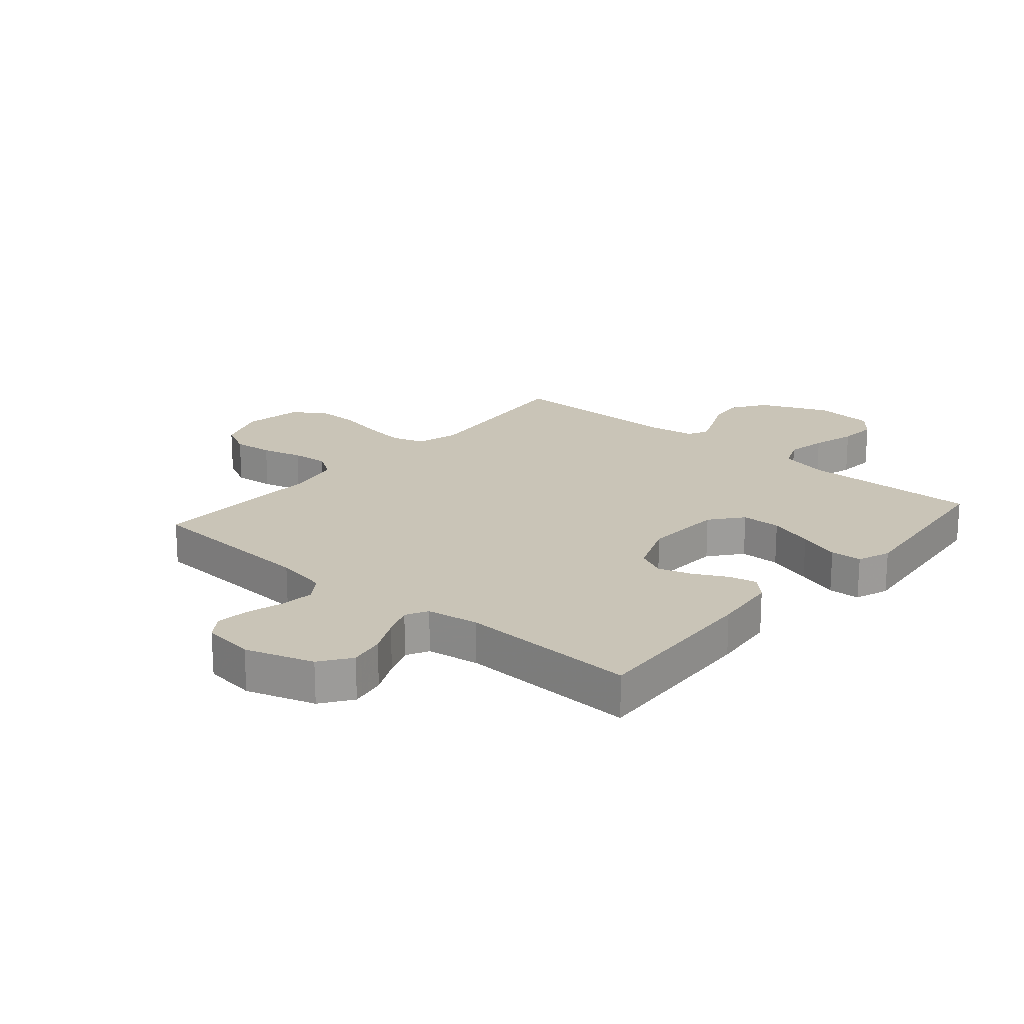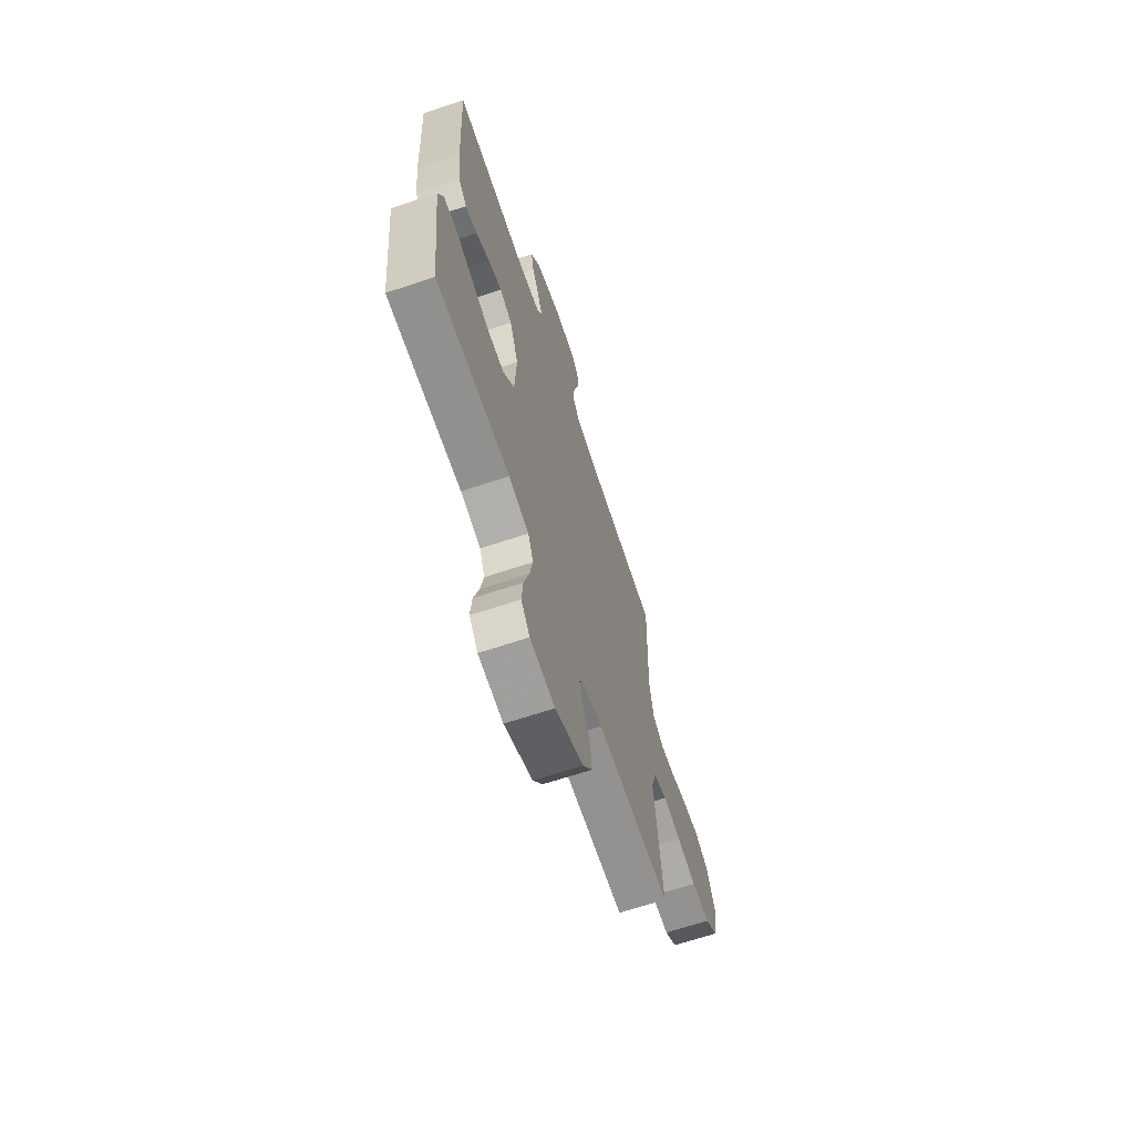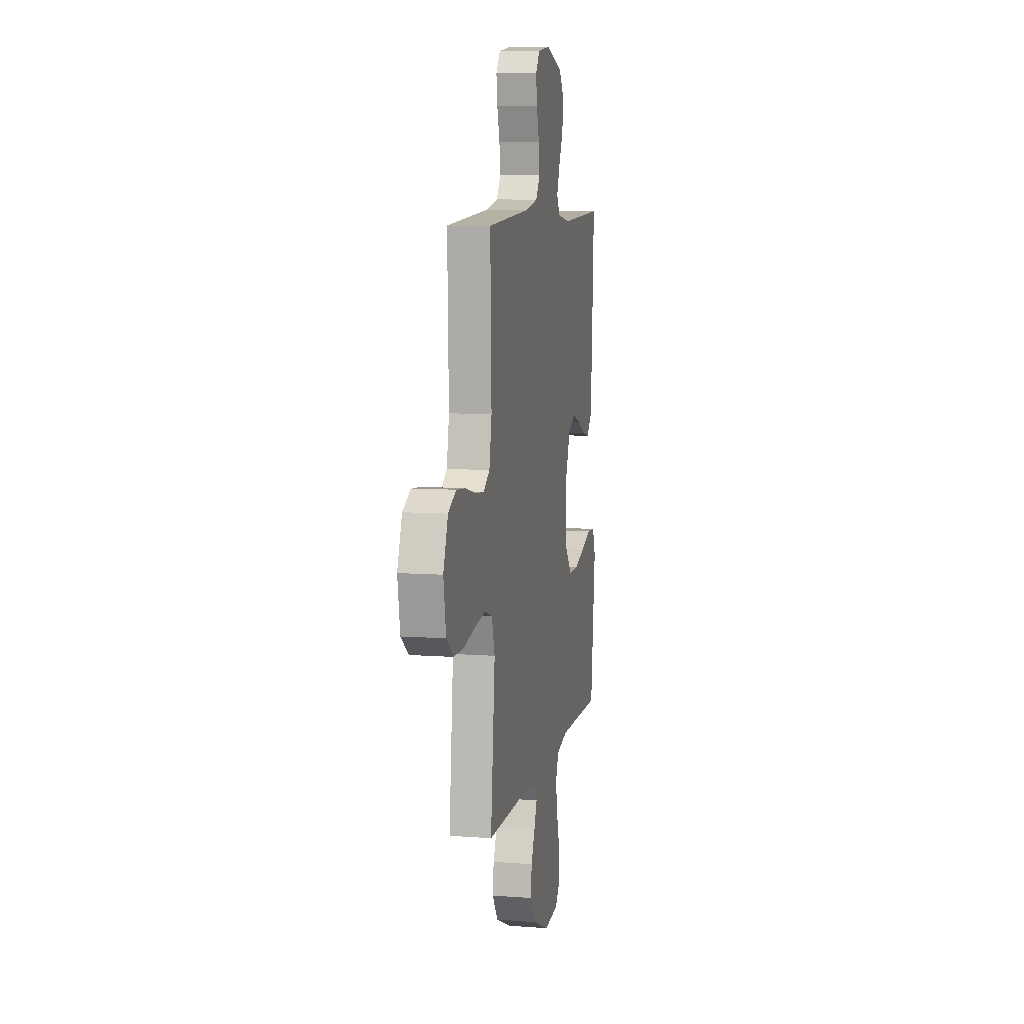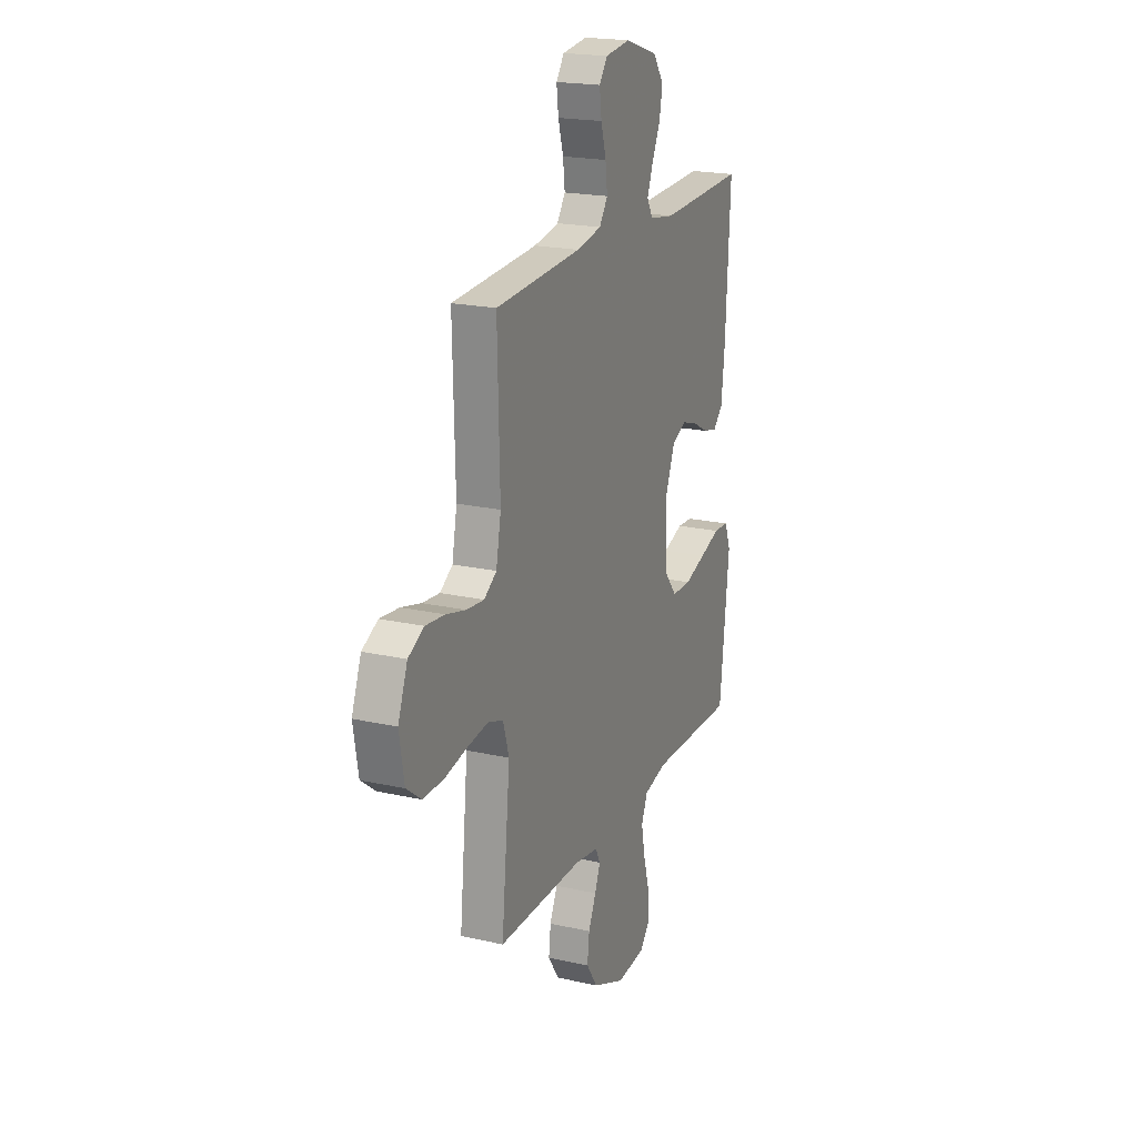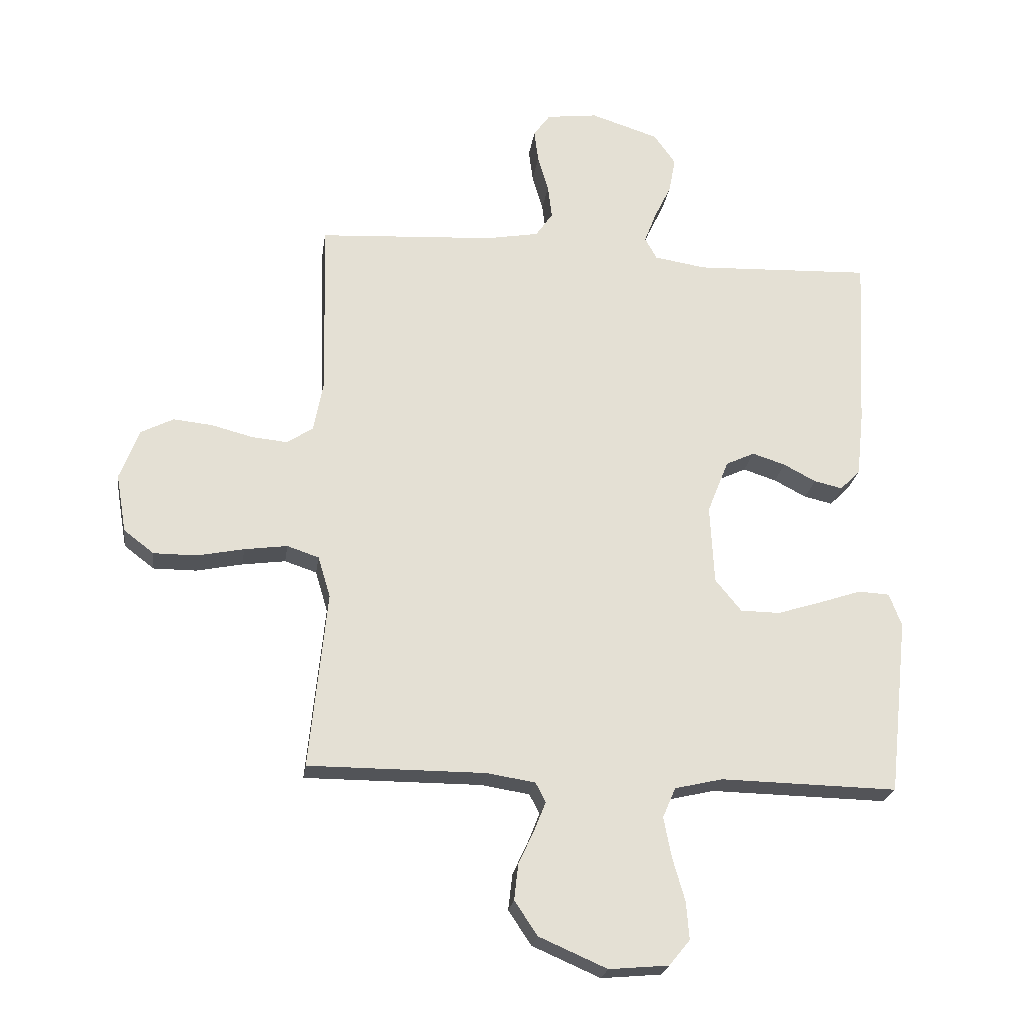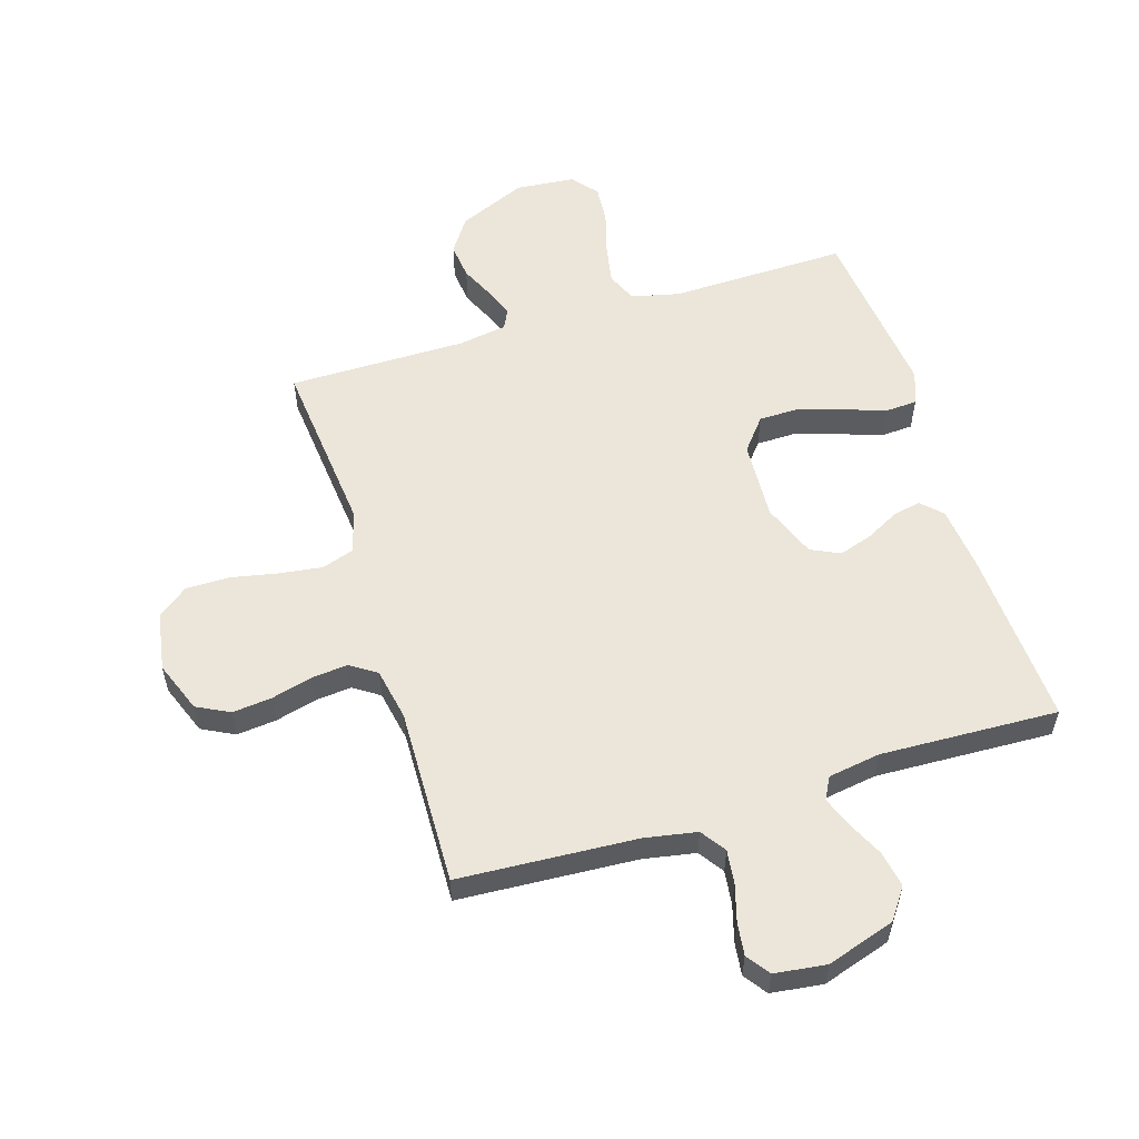
<metadata>
{"format":"obj","ext":"obj","renderer":"f3d","projection":"perspective","resolution":1024,"background":"white","views":[{"elev":20.0,"azim":40.6,"up":"+Y"},{"elev":-66.5,"azim":108.5,"up":"+Z"},{"elev":8.7,"azim":-78.6,"up":"+Z"},{"elev":20.2,"azim":-67.5,"up":"+Z"},{"elev":-23.2,"azim":-8.0,"up":"+Z"},{"elev":56.1,"azim":-17.2,"up":"+Y"}]}
</metadata>
<code>
v -0.5 0.07 0.5
v -0.2 0.07 0.518
v -0.112 0.07 0.534
v -0.083 0.07 0.576
v -0.09 0.07 0.633
v -0.108 0.07 0.695
v -0.115 0.07 0.75
v -0.087 0.07 0.789
v 0 0.07 0.8
v 0.115 0.07 0.763
v 0.152 0.07 0.711
v 0.141 0.07 0.651
v 0.112 0.07 0.591
v 0.092 0.07 0.539
v 0.112 0.07 0.502
v 0.2 0.07 0.488
v 0.5 0.07 0.5
v 0.484 0.07 0.2
v 0.472 0.07 0.09
v 0.438 0.07 0.056
v 0.39 0.07 0.067
v 0.335 0.07 0.096
v 0.279 0.07 0.114
v 0.23 0.07 0.091
v 0.194 0.07 0
v 0.201 0.07 -0.134
v 0.245 0.07 -0.188
v 0.312 0.07 -0.189
v 0.388 0.07 -0.165
v 0.459 0.07 -0.141
v 0.512 0.07 -0.144
v 0.533 0.07 -0.2
v 0.5 0.07 -0.5
v 0.2 0.07 -0.494
v 0.119 0.07 -0.513
v 0.097 0.07 -0.564
v 0.11 0.07 -0.632
v 0.131 0.07 -0.705
v 0.136 0.07 -0.769
v 0.101 0.07 -0.812
v 0 0.07 -0.821
v -0.115 0.07 -0.771
v -0.154 0.07 -0.713
v -0.147 0.07 -0.652
v -0.12 0.07 -0.594
v -0.101 0.07 -0.546
v -0.118 0.07 -0.513
v -0.2 0.07 -0.5
v -0.5 0.07 -0.5
v -0.47 0.07 -0.2
v -0.491 0.07 -0.13
v -0.545 0.07 -0.112
v -0.618 0.07 -0.122
v -0.697 0.07 -0.138
v -0.77 0.07 -0.138
v -0.821 0.07 -0.099
v -0.838 0.07 0
v -0.805 0.07 0.086
v -0.75 0.07 0.114
v -0.683 0.07 0.107
v -0.614 0.07 0.089
v -0.553 0.07 0.083
v -0.509 0.07 0.112
v -0.492 0.07 0.2
v -0.5 0 0.5
v -0.2 0 0.518
v -0.112 0 0.534
v -0.083 0 0.576
v -0.09 0 0.633
v -0.108 0 0.695
v -0.115 0 0.75
v -0.087 0 0.789
v 0 0 0.8
v 0.115 0 0.763
v 0.152 0 0.711
v 0.141 0 0.651
v 0.112 0 0.591
v 0.092 0 0.539
v 0.112 0 0.502
v 0.2 0 0.488
v 0.5 0 0.5
v 0.484 0 0.2
v 0.472 0 0.09
v 0.438 0 0.056
v 0.39 0 0.067
v 0.335 0 0.096
v 0.279 0 0.114
v 0.23 0 0.091
v 0.194 0 0
v 0.201 0 -0.134
v 0.245 0 -0.188
v 0.312 0 -0.189
v 0.388 0 -0.165
v 0.459 0 -0.141
v 0.512 0 -0.144
v 0.533 0 -0.2
v 0.5 0 -0.5
v 0.2 0 -0.494
v 0.119 0 -0.513
v 0.097 0 -0.564
v 0.11 0 -0.632
v 0.131 0 -0.705
v 0.136 0 -0.769
v 0.101 0 -0.812
v 0 0 -0.821
v -0.115 0 -0.771
v -0.154 0 -0.713
v -0.147 0 -0.652
v -0.12 0 -0.594
v -0.101 0 -0.546
v -0.118 0 -0.513
v -0.2 0 -0.5
v -0.5 0 -0.5
v -0.47 0 -0.2
v -0.491 0 -0.13
v -0.545 0 -0.112
v -0.618 0 -0.122
v -0.697 0 -0.138
v -0.77 0 -0.138
v -0.821 0 -0.099
v -0.838 0 0
v -0.805 0 0.086
v -0.75 0 0.114
v -0.683 0 0.107
v -0.614 0 0.089
v -0.553 0 0.083
v -0.509 0 0.112
v -0.492 0 0.2
f 59 60 61
f 58 59 61
f 57 58 61
f 56 57 61
f 55 56 61
f 54 55 61
f 53 54 61
f 52 53 61 62
f 51 52 62 63
f 48 49 50
f 51 63 64
f 50 51 64
f 48 50 64
f 47 48 64
f 43 44 45
f 42 43 45
f 41 42 45
f 40 41 45
f 39 40 45
f 38 39 45
f 37 38 45
f 36 37 45 46
f 35 36 46 47
f 32 33 34
f 31 32 34
f 30 31 34
f 29 30 34
f 34 35 47
f 29 34 47
f 28 29 47
f 20 21 22
f 19 20 22
f 18 19 22
f 17 18 22
f 16 17 22
f 15 16 22 23
f 14 15 23 24
f 11 12 13
f 10 11 13
f 9 10 13
f 8 9 13
f 7 8 13
f 6 7 13
f 5 6 13
f 4 5 13 14
f 14 24 25
f 4 14 25
f 3 4 25
f 64 1 2
f 3 25 26
f 2 3 26
f 64 2 26
f 47 64 26
f 27 28 47
f 26 27 47
f 125 124 123
f 125 123 122
f 125 122 121
f 125 121 120
f 125 120 119
f 125 119 118
f 125 118 117
f 126 125 117 116
f 127 126 116 115
f 114 113 112
f 128 127 115
f 128 115 114
f 128 114 112
f 128 112 111
f 109 108 107
f 109 107 106
f 109 106 105
f 109 105 104
f 109 104 103
f 109 103 102
f 109 102 101
f 110 109 101 100
f 111 110 100 99
f 98 97 96
f 98 96 95
f 98 95 94
f 98 94 93
f 111 99 98
f 111 98 93
f 111 93 92
f 86 85 84
f 86 84 83
f 86 83 82
f 86 82 81
f 86 81 80
f 87 86 80 79
f 88 87 79 78
f 77 76 75
f 77 75 74
f 77 74 73
f 77 73 72
f 77 72 71
f 77 71 70
f 77 70 69
f 78 77 69 68
f 89 88 78
f 89 78 68
f 89 68 67
f 66 65 128
f 90 89 67
f 90 67 66
f 90 66 128
f 90 128 111
f 111 92 91
f 111 91 90
f 1 65 66 2
f 2 66 67 3
f 3 67 68 4
f 4 68 69 5
f 5 69 70 6
f 6 70 71 7
f 7 71 72 8
f 8 72 73 9
f 9 73 74 10
f 10 74 75 11
f 11 75 76 12
f 12 76 77 13
f 13 77 78 14
f 14 78 79 15
f 15 79 80 16
f 16 80 81 17
f 17 81 82 18
f 18 82 83 19
f 19 83 84 20
f 20 84 85 21
f 21 85 86 22
f 22 86 87 23
f 23 87 88 24
f 24 88 89 25
f 25 89 90 26
f 26 90 91 27
f 27 91 92 28
f 28 92 93 29
f 29 93 94 30
f 30 94 95 31
f 31 95 96 32
f 32 96 97 33
f 33 97 98 34
f 34 98 99 35
f 35 99 100 36
f 36 100 101 37
f 37 101 102 38
f 38 102 103 39
f 39 103 104 40
f 40 104 105 41
f 41 105 106 42
f 42 106 107 43
f 43 107 108 44
f 44 108 109 45
f 45 109 110 46
f 46 110 111 47
f 47 111 112 48
f 48 112 113 49
f 49 113 114 50
f 50 114 115 51
f 51 115 116 52
f 52 116 117 53
f 53 117 118 54
f 54 118 119 55
f 55 119 120 56
f 56 120 121 57
f 57 121 122 58
f 58 122 123 59
f 59 123 124 60
f 60 124 125 61
f 61 125 126 62
f 62 126 127 63
f 63 127 128 64
f 64 128 65 1

</code>
